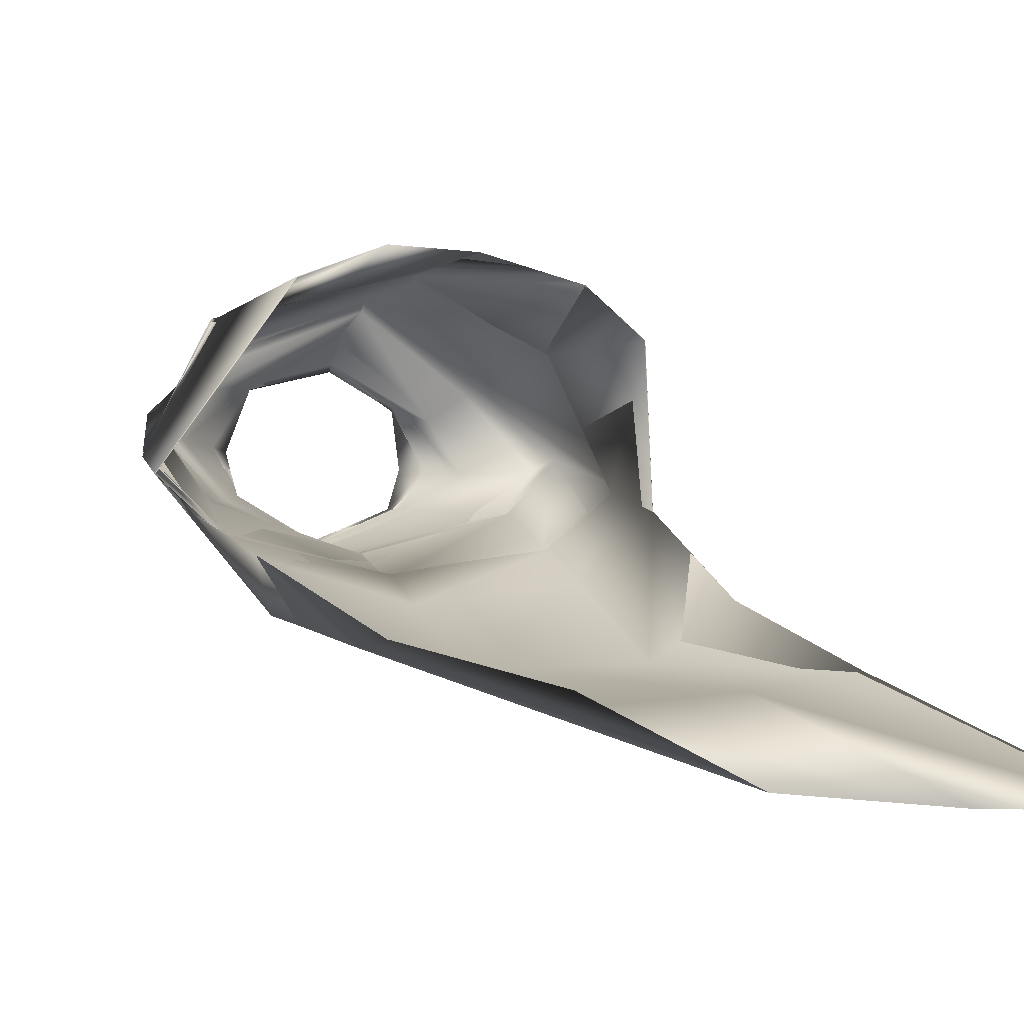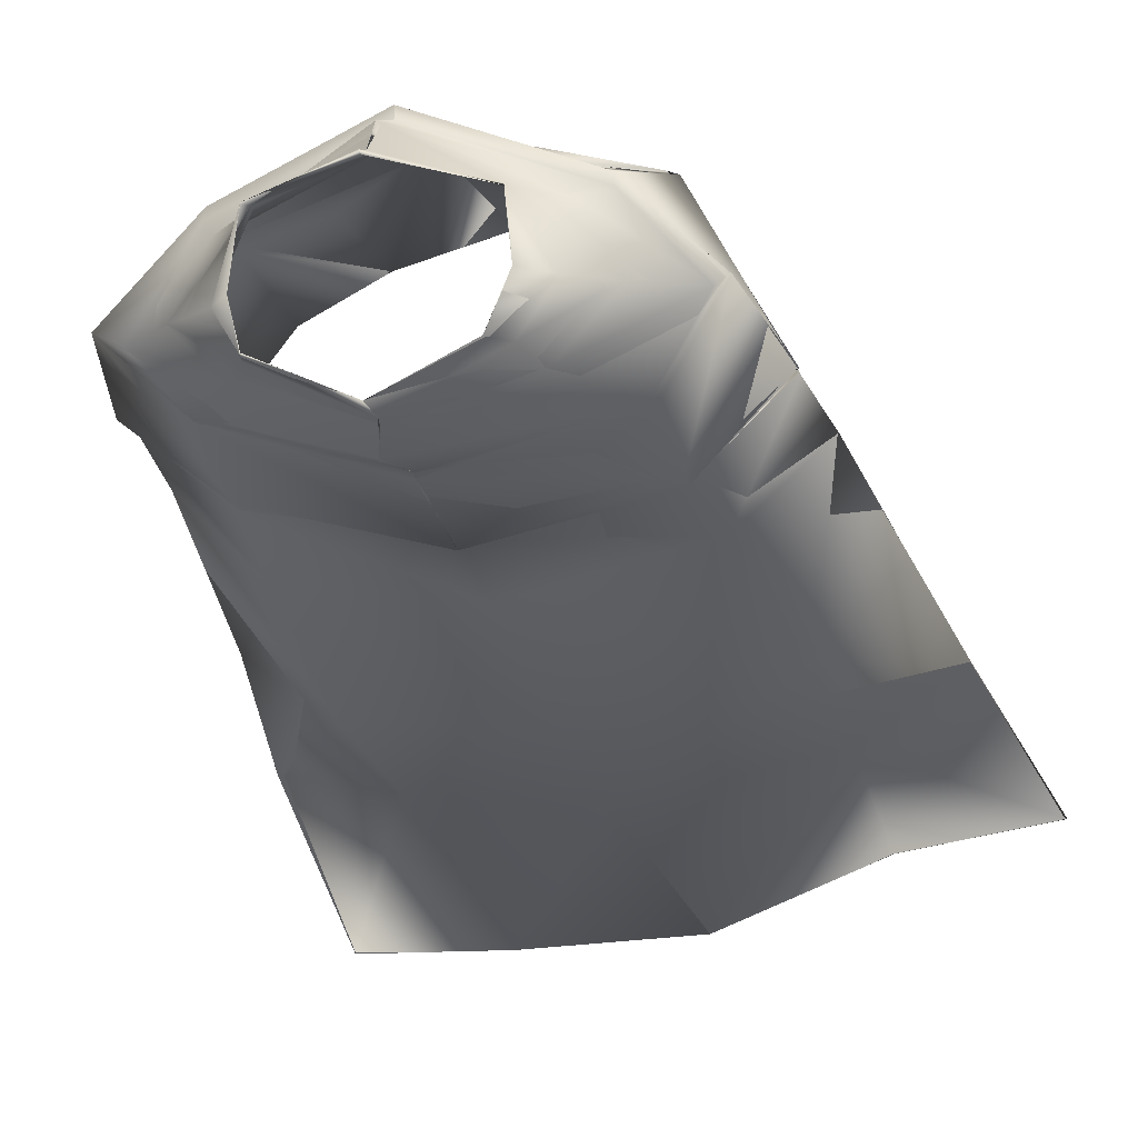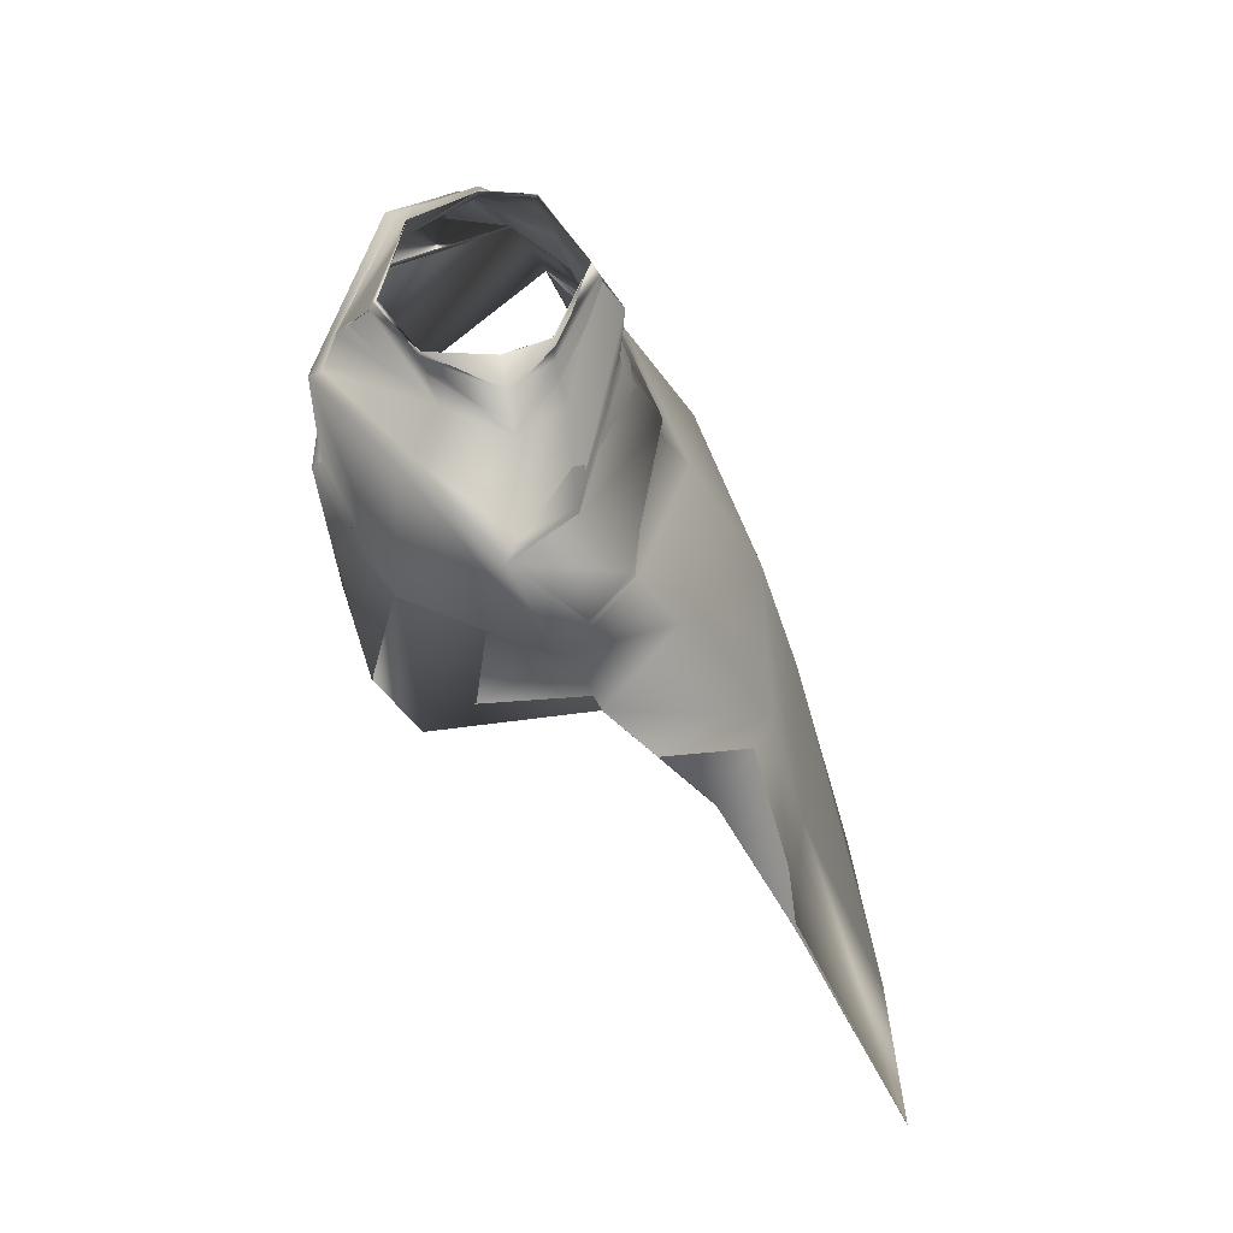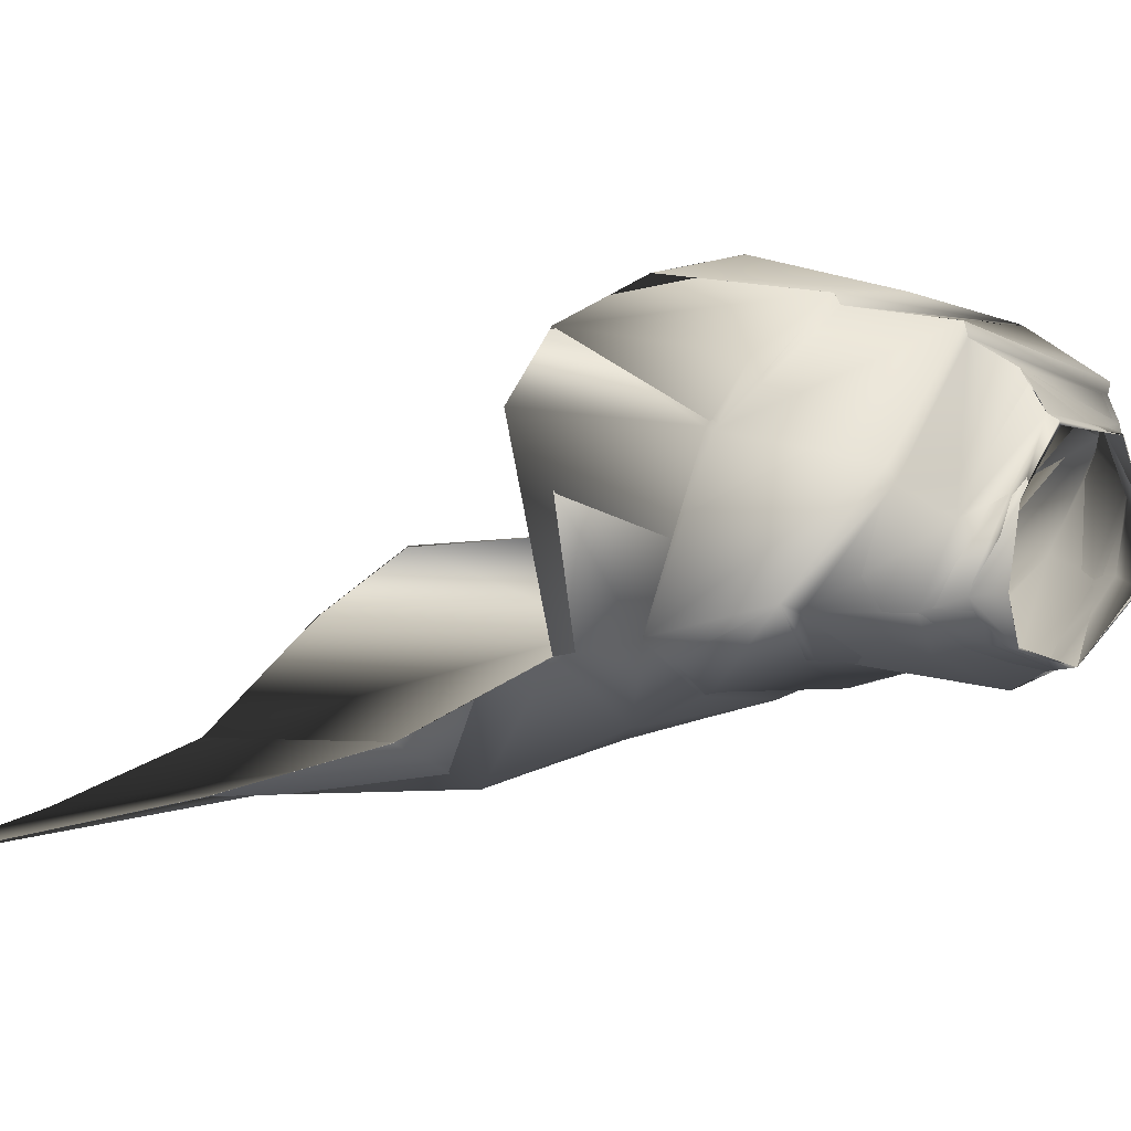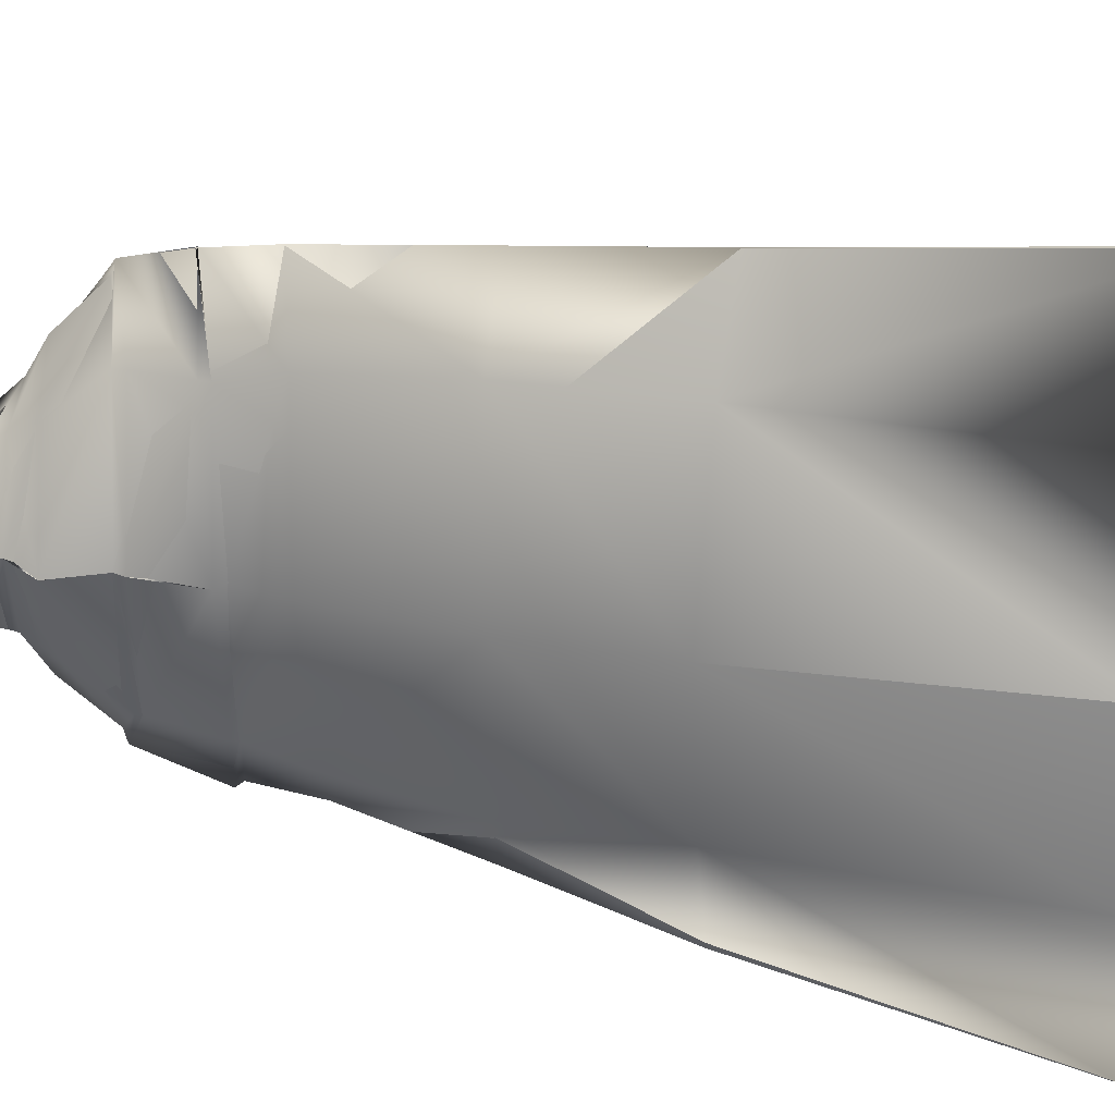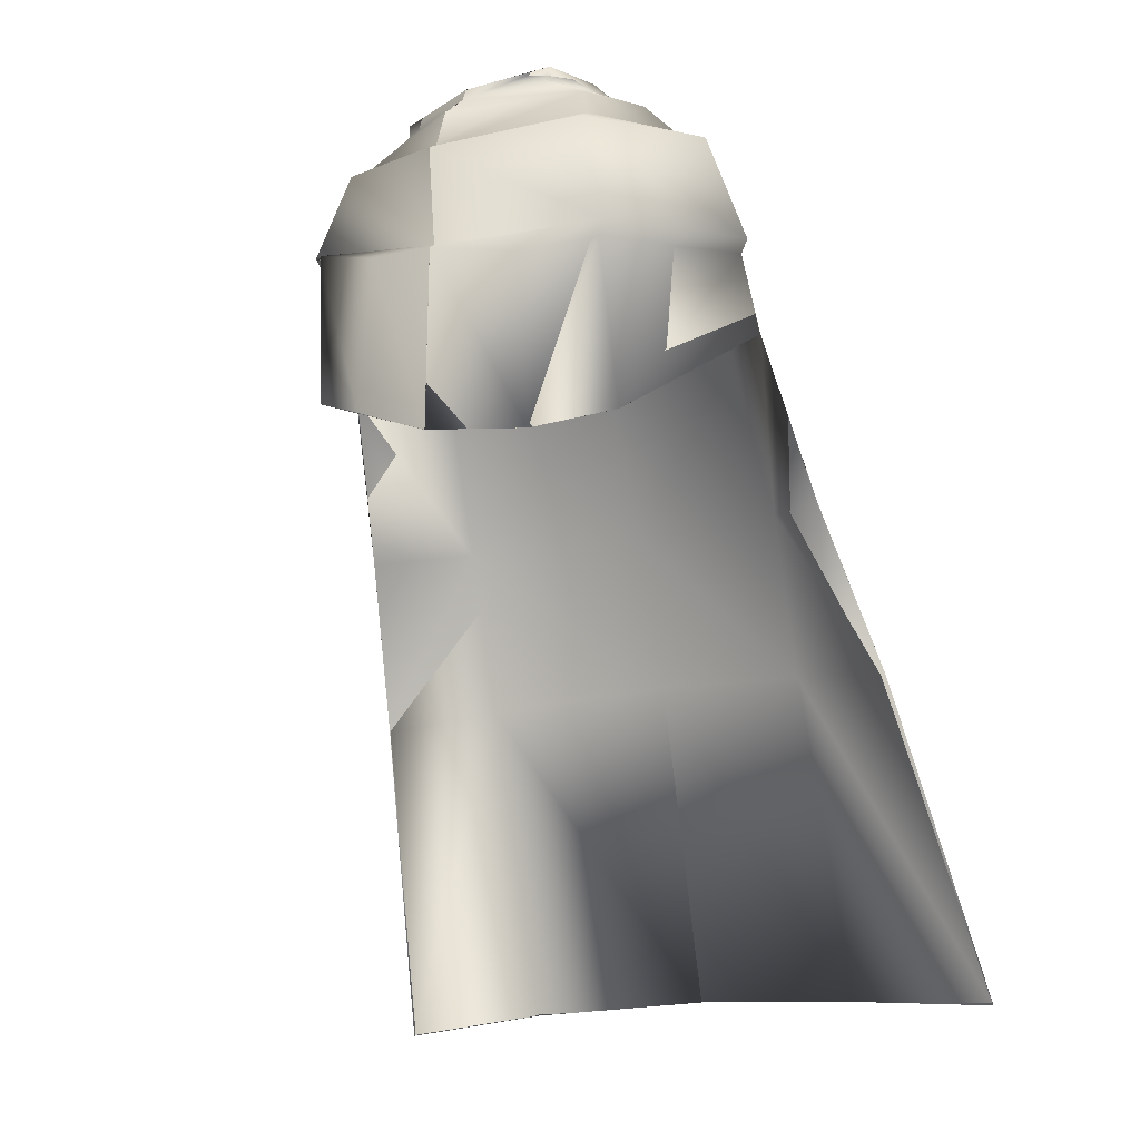
<metadata>
{"format":"obj","ext":"obj","renderer":"f3d","projection":"perspective","resolution":1024,"background":"white","views":[{"elev":-6.9,"azim":-26.8,"up":"+Z"},{"elev":-11.4,"azim":-164.3,"up":"+Z"},{"elev":51.4,"azim":84.7,"up":"+Y"},{"elev":17.5,"azim":129.4,"up":"+Z"},{"elev":-61.2,"azim":-89.3,"up":"+Z"},{"elev":-10.6,"azim":36.4,"up":"+Y"}]}
</metadata>
<code>
o Capa_stop_Cylinder.005
v 0.1813 2.622 -0.01283
v 0.1712 2.666 -0.01651
v 0.2298 2.622 0.06201
v 0.1934 2.66 0.06598
v 0.1673 2.639 0.1868
v 0.1765 2.661 0.1866
v 0.2229 2.568 -0.03147
v 0.3022 2.592 0.0517
v 0.2313 2.605 0.1602
v 0.3219 2.448 -0.0342
v 0.4105 2.491 0.05996
v 0.2782 2.538 0.2079
v 0.325 2.288 -0.1184
v 0.497 2.304 0.009122
v 0.3535 2.305 0.2533
v 0.3295 2.155 -0.1987
v 0.4829 2.141 -0.05727
v 0.3642 1.958 0.23
v 0.3194 1.871 -0.3642
v 0.4861 1.853 -0.2489
v 0.3258 1.554 -0.4306
v 0.5447 1.537 -0.3911
v 0.2243 1.927 0.3131
v 0.2792 2.526 0.2316
v 0.4565 2.488 0.08194
v 0.3252 2.436 -0.04141
v 0.3353 2.279 0.2505
v 0.4716 2.285 -0.007972
v 0.3206 2.267 -0.1296
v 0.1954 2.257 0.2969
v 0.325 0.9273 -0.6319
v 0.6277 0.9194 -0.6322
v 0.1817 2.629 -0.01573
v 0.1704 2.665 -0.01375
v 0.2295 2.619 0.06433
v 0.1926 2.659 0.06678
v 0.1664 2.637 0.188
v 0.1767 2.661 0.184
v 0.2207 2.562 -0.0265
v 0.3019 2.594 0.05314
v 0.2377 2.605 0.1629
v 0.3236 2.452 -0.03751
v 0.4084 2.49 0.05813
v 0.2791 2.538 0.2084
v 0.3236 2.286 -0.117
v 0.4985 2.305 0.00865
v 0.3531 2.305 0.2515
v 0.3302 2.155 -0.1995
v 0.4823 2.142 -0.0579
v 0.3631 1.958 0.2293
v 0.3187 1.872 -0.3646
v 0.4859 1.853 -0.2487
v 0.3256 1.555 -0.433
v 0.5448 1.537 -0.3909
v 0.2242 1.927 0.3132
v 0.28 2.526 0.2319
v 0.457 2.488 0.08217
v 0.3254 2.434 -0.03947
v 0.3334 2.279 0.2489
v 0.4743 2.286 -0.008456
v 0.3208 2.269 -0.1298
v 0.2045 2.256 0.3194
v 0.325 0.9275 -0.6319
v 0.6279 0.9193 -0.6322
v -0.000305 2.621 -0.09618
v 0.006533 2.658 -0.0863
v -0.1749 2.615 -0.01263
v -0.1501 2.659 -0.01483
v -0.231 2.594 0.07716
v -0.1828 2.649 0.07701
v -0.154 2.588 0.2032
v -0.1605 2.615 0.196
v 0.01697 2.598 0.2577
v 0.0262 2.628 0.2475
v 0.01795 2.565 -0.1381
v -0.202 2.558 -0.03668
v -0.3022 2.551 0.07822
v -0.2442 2.563 0.1827
v 0.02946 2.563 0.3158
v 0.009399 2.45 -0.1307
v -0.303 2.436 -0.05492
v -0.3931 2.446 0.09135
v -0.2806 2.521 0.21
v 0.03028 2.483 0.3444
v 0.001551 2.288 -0.2028
v -0.315 2.297 -0.1241
v -0.4731 2.299 0.01452
v -0.3271 2.351 0.2709
v 0.04428 2.288 0.3625
v -0.004854 2.158 -0.2511
v -0.3479 2.155 -0.1714
v -0.4972 2.163 -0.04394
v -0.2811 2.049 0.303
v 0.02297 1.944 0.3571
v -0.01782 1.868 -0.3879
v -0.399 1.862 -0.3086
v -0.5397 1.836 -0.1535
v -0.01884 1.567 -0.4675
v -0.3922 1.533 -0.3795
v -0.5737 1.493 -0.2506
v -0.1328 1.996 0.3661
v 0.01234 2.429 -0.1333
v -0.2783 2.526 0.2282
v -0.4156 2.441 0.1068
v -0.3032 2.413 -0.05968
v 0.03424 2.478 0.3671
v -0.001844 2.264 -0.1875
v 0.04776 2.278 0.3794
v -0.3018 2.357 0.2802
v -0.4707 2.303 0.009941
v -0.3156 2.274 -0.1316
v -0.1075 2.279 0.3342
v -0.0264 0.9274 -0.6117
v -0.3475 0.9003 -0.4787
v -0.6408 0.8576 -0.423
v -0.000134 2.623 -0.1006
v 0.0073 2.66 -0.08626
v -0.1718 2.612 -0.01155
v -0.1495 2.664 -0.0148
v -0.2296 2.593 0.07706
v -0.1824 2.647 0.07677
v -0.1544 2.587 0.2014
v -0.1623 2.617 0.1925
v 0.02658 2.606 0.2607
v 0.02953 2.627 0.2547
v 0.009942 2.564 -0.1198
v -0.2081 2.56 -0.03171
v -0.3023 2.551 0.07456
v -0.2439 2.565 0.1835
v 0.0207 2.563 0.3115
v 0.00963 2.451 -0.1307
v -0.3039 2.428 -0.0488
v -0.3931 2.449 0.0903
v -0.2806 2.523 0.2117
v 0.03081 2.483 0.3445
v 0.001311 2.289 -0.196
v -0.3147 2.294 -0.1246
v -0.4703 2.305 0.01561
v -0.327 2.355 0.2766
v 0.04501 2.288 0.3629
v -0.005168 2.16 -0.2513
v -0.347 2.156 -0.1707
v -0.4992 2.162 -0.04288
v -0.2825 2.051 0.3042
v 0.02296 1.944 0.3571
v -0.0179 1.868 -0.3865
v -0.3985 1.862 -0.3077
v -0.5394 1.836 -0.1533
v -0.01904 1.567 -0.4676
v -0.3939 1.534 -0.3804
v -0.5737 1.493 -0.2507
v -0.1329 1.998 0.3661
v 0.01478 2.43 -0.1356
v -0.2793 2.527 0.2305
v -0.4135 2.441 0.1081
v -0.3023 2.407 -0.05465
v 0.03418 2.478 0.367
v 0.000455 2.266 -0.1881
v 0.04832 2.279 0.3796
v -0.3095 2.356 0.2834
v -0.4746 2.296 0.005549
v -0.3154 2.276 -0.1304
v -0.111 2.295 0.356
v -0.0264 0.9275 -0.6117
v -0.3475 0.9002 -0.4787
v -0.6407 0.8576 -0.423
f 65 1 2
f 1 3 2
f 3 5 6
f 5 73 6
f 5 9 73
f 3 8 5
f 1 7 8
f 65 75 7
f 9 12 84
f 8 11 9
f 7 10 11
f 75 80 10
f 24 15 106
f 25 14 24
f 26 13 25
f 102 85 26
f 30 23 108
f 28 17 18
f 29 16 28
f 107 90 29
f 16 19 17
f 90 95 16
f 19 21 22
f 95 98 21
f 27 18 23
f 11 25 12
f 10 26 25
f 80 102 26
f 12 24 106
f 14 28 27
f 13 29 14
f 85 107 13
f 27 30 108
f 22 21 32
f 21 98 31
f 116 117 34
f 33 34 35
f 35 36 38
f 37 38 124
f 37 124 41
f 35 37 40
f 33 35 40
f 116 33 39
f 41 130 135
f 40 41 43
f 39 40 43
f 126 39 42
f 56 157 47
f 57 56 46
f 58 57 45
f 153 58 136
f 62 159 55
f 60 59 50
f 61 60 48
f 158 61 141
f 48 49 51
f 141 48 146
f 51 52 54
f 146 51 53
f 59 62 55
f 43 44 57
f 42 43 57
f 131 42 58
f 44 135 157
f 46 47 59
f 45 46 61
f 136 45 158
f 59 47 62
f 54 64 53
f 53 63 149
f 6 74 125
f 94 23 145
f 32 31 63
f 2 4 36
f 66 2 34
f 4 6 38
f 18 17 49
f 17 20 49
f 22 32 64
f 31 113 63
f 23 18 50
f 20 22 52
f 65 66 67
f 67 68 69
f 69 70 71
f 71 72 74
f 71 73 79
f 69 71 77
f 67 69 77
f 65 67 75
f 78 79 83
f 77 78 82
f 76 77 82
f 75 76 81
f 103 106 89
f 104 103 87
f 105 104 86
f 102 105 85
f 112 108 94
f 110 109 93
f 111 110 91
f 107 111 91
f 91 92 96
f 90 91 96
f 96 97 100
f 95 96 98
f 109 112 101
f 82 83 103
f 81 82 104
f 80 81 102
f 83 84 106
f 87 88 109
f 86 87 111
f 85 86 111
f 109 108 112
f 100 115 99
f 99 114 113
f 116 118 117
f 118 120 119
f 120 122 121
f 122 124 123
f 122 129 130
f 120 128 122
f 118 127 128
f 116 126 127
f 129 134 135
f 128 133 129
f 127 132 133
f 126 131 132
f 154 139 140
f 155 138 154
f 156 137 155
f 153 136 137
f 163 152 145
f 161 143 144
f 162 142 161
f 158 141 142
f 142 147 143
f 141 146 147
f 147 150 151
f 146 149 147
f 160 144 152
f 133 155 154
f 132 156 155
f 131 153 132
f 134 154 157
f 138 161 160
f 137 162 138
f 136 158 162
f 160 163 159
f 151 150 166
f 150 149 164
f 72 123 74
f 89 140 159
f 94 145 152
f 73 124 79
f 115 166 114
f 102 153 80
f 68 119 70
f 79 130 84
f 106 157 140
f 66 117 68
f 74 125 73
f 85 136 153
f 113 164 98
f 70 121 72
f 93 144 92
f 92 143 148
f 100 151 166
f 75 126 116
f 114 165 164
f 108 159 94
f 101 152 144
f 80 131 75
f 97 148 100
f 65 116 66
f 84 135 106
f 66 65 2
f 3 4 2
f 4 3 6
f 73 74 6
f 9 79 73
f 8 9 5
f 3 1 8
f 1 65 7
f 79 9 84
f 11 12 9
f 8 7 11
f 7 75 10
f 15 89 106
f 14 15 24
f 13 14 25
f 85 13 26
f 23 94 108
f 27 28 18
f 16 17 28
f 90 16 29
f 19 20 17
f 95 19 16
f 20 19 22
f 19 95 21
f 30 27 23
f 25 24 12
f 11 10 25
f 10 80 26
f 84 12 106
f 15 14 27
f 29 28 14
f 107 29 13
f 15 27 108
f 89 15 108
f 21 31 32
f 98 113 31
f 33 116 34
f 34 36 35
f 37 35 38
f 38 125 124
f 124 130 41
f 37 41 40
f 39 33 40
f 126 116 39
f 44 41 135
f 41 44 43
f 42 39 43
f 131 126 42
f 157 140 47
f 56 47 46
f 57 46 45
f 58 45 136
f 159 145 55
f 49 60 50
f 60 49 48
f 61 48 141
f 49 52 51
f 48 51 146
f 53 51 54
f 149 146 53
f 50 59 55
f 44 56 57
f 58 42 57
f 153 131 58
f 56 44 157
f 60 46 59
f 46 60 61
f 45 61 158
f 47 140 159
f 62 47 159
f 64 63 53
f 63 164 149
f 38 6 125
f 23 55 145
f 64 32 63
f 34 2 36
f 117 66 34
f 36 4 38
f 50 18 49
f 20 52 49
f 54 22 64
f 113 164 63
f 55 23 50
f 22 54 52
f 66 68 67
f 68 70 69
f 70 72 71
f 73 71 74
f 78 71 79
f 71 78 77
f 76 67 77
f 67 76 75
f 79 84 83
f 78 83 82
f 81 76 82
f 80 75 81
f 88 103 89
f 103 88 87
f 104 87 86
f 105 86 85
f 101 112 94
f 92 110 93
f 110 92 91
f 90 107 91
f 92 97 96
f 95 90 96
f 99 96 100
f 96 99 98
f 93 109 101
f 104 82 103
f 105 81 104
f 81 105 102
f 103 83 106
f 110 87 109
f 87 110 111
f 107 85 111
f 88 89 108
f 109 88 108
f 115 114 99
f 98 99 113
f 118 119 117
f 120 121 119
f 122 123 121
f 124 125 123
f 124 122 130
f 128 129 122
f 120 118 128
f 118 116 127
f 130 129 135
f 133 134 129
f 128 127 133
f 127 126 132
f 157 154 140
f 138 139 154
f 137 138 155
f 156 153 137
f 159 163 145
f 160 161 144
f 142 143 161
f 162 158 142
f 147 148 143
f 142 141 147
f 148 147 151
f 149 150 147
f 163 160 152
f 134 133 154
f 133 132 155
f 153 156 132
f 135 134 157
f 139 138 160
f 162 161 138
f 137 136 162
f 139 160 140
f 160 159 140
f 150 165 166
f 165 150 164
f 123 125 74
f 108 89 159
f 101 94 152
f 124 130 79
f 166 165 114
f 153 131 80
f 119 121 70
f 130 135 84
f 89 106 140
f 117 119 68
f 125 124 73
f 102 85 153
f 164 149 98
f 121 123 72
f 144 143 92
f 97 92 148
f 115 100 166
f 65 75 116
f 113 114 164
f 159 145 94
f 93 101 144
f 131 126 75
f 148 151 100
f 116 117 66
f 135 157 106

</code>
